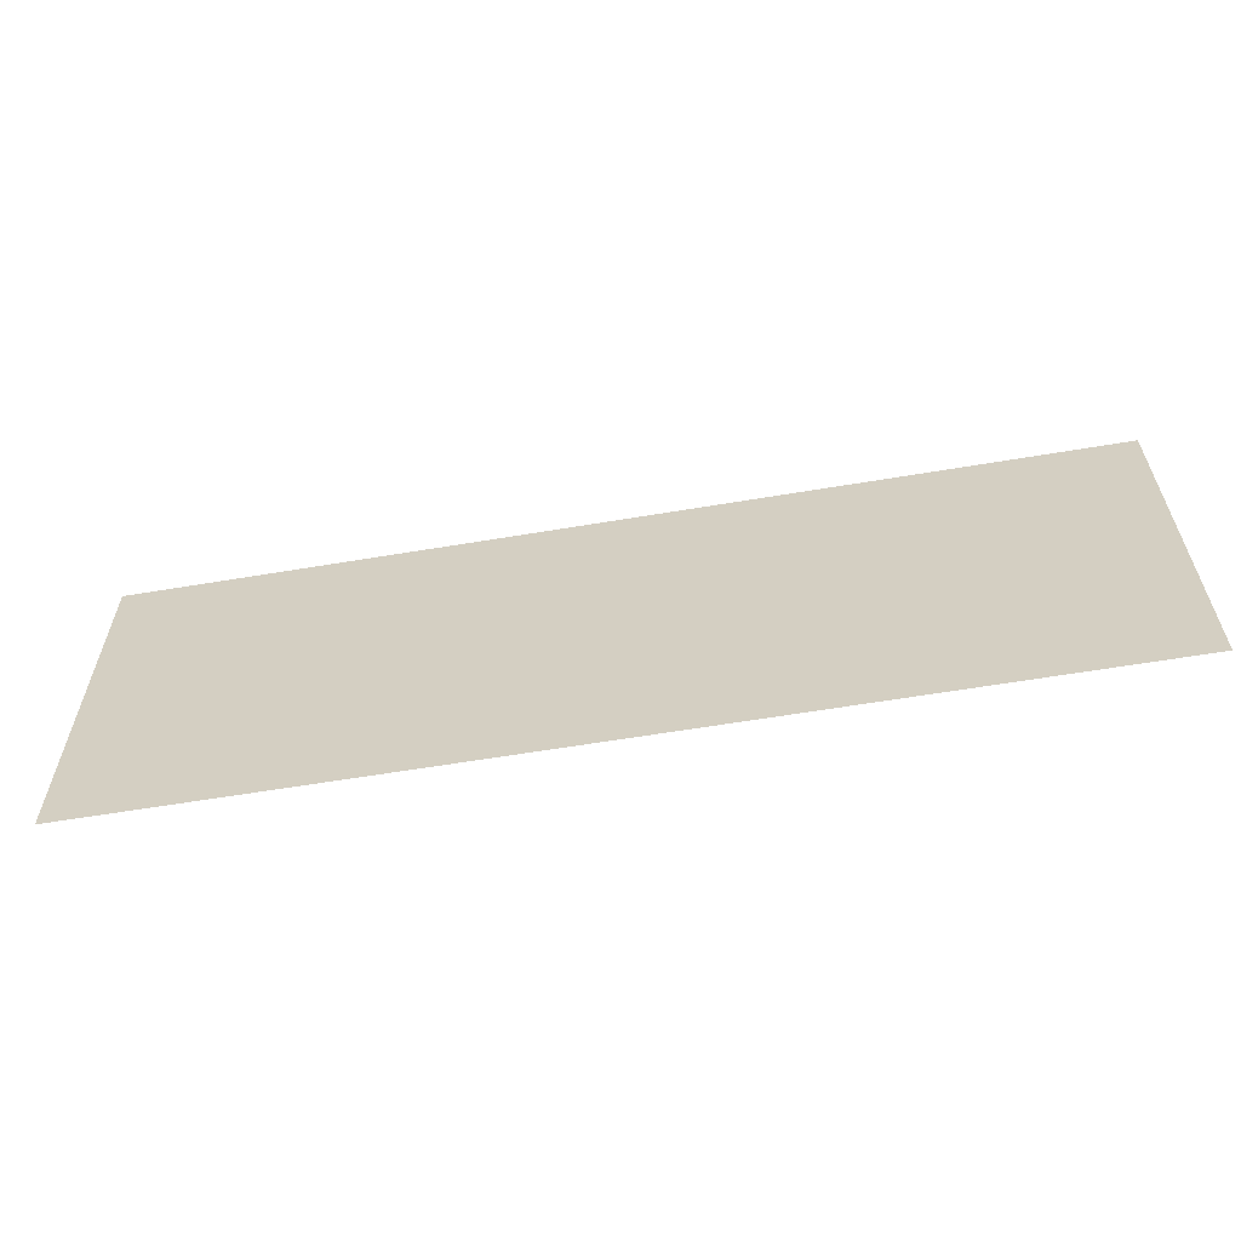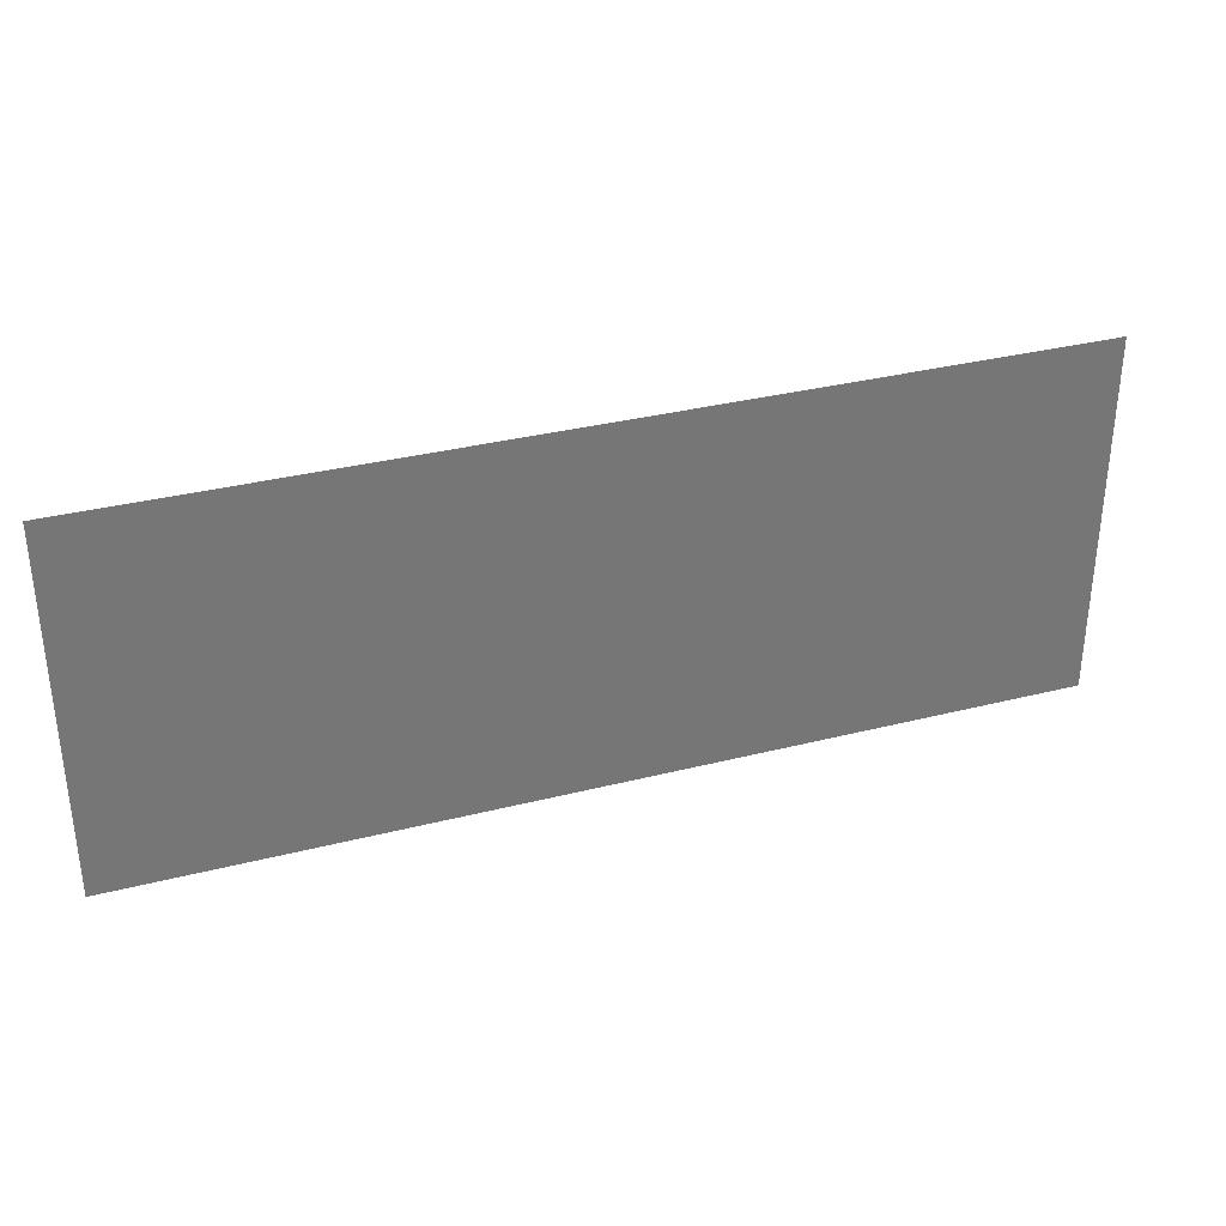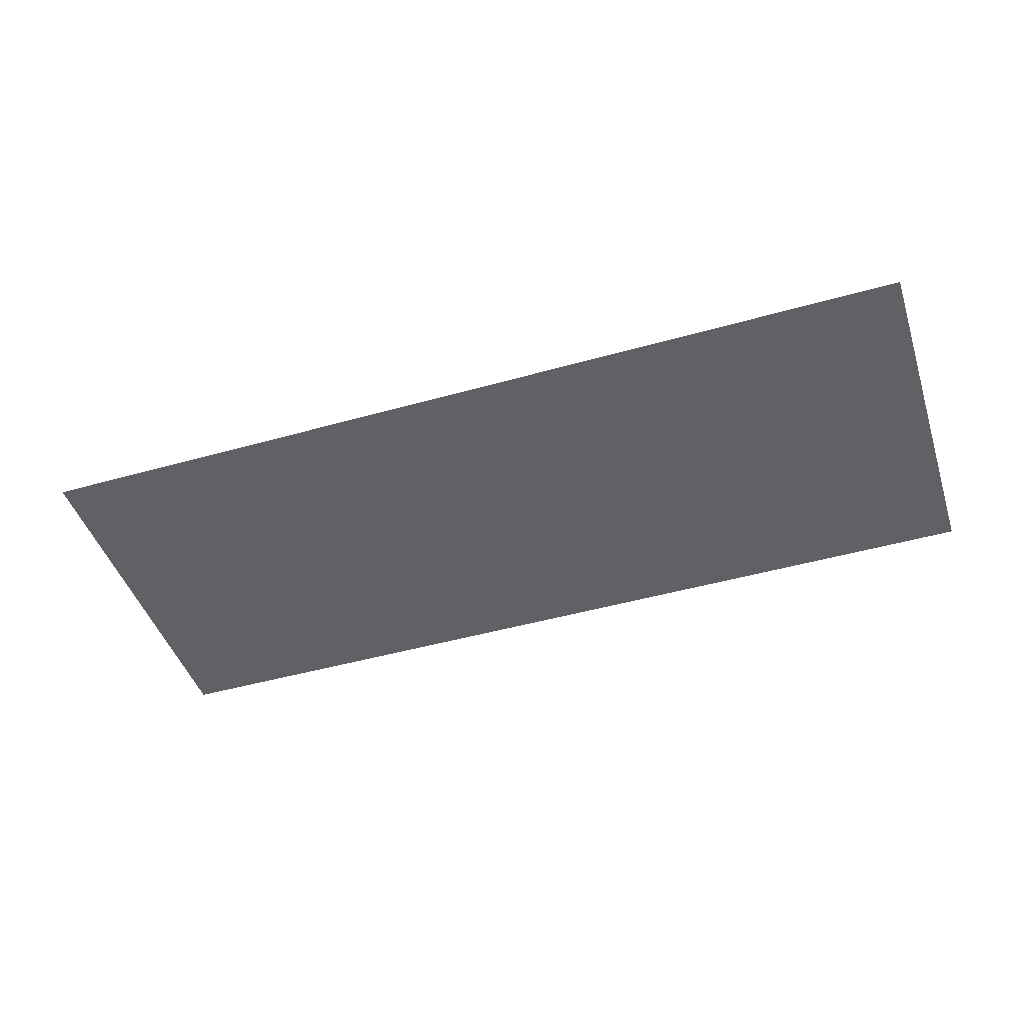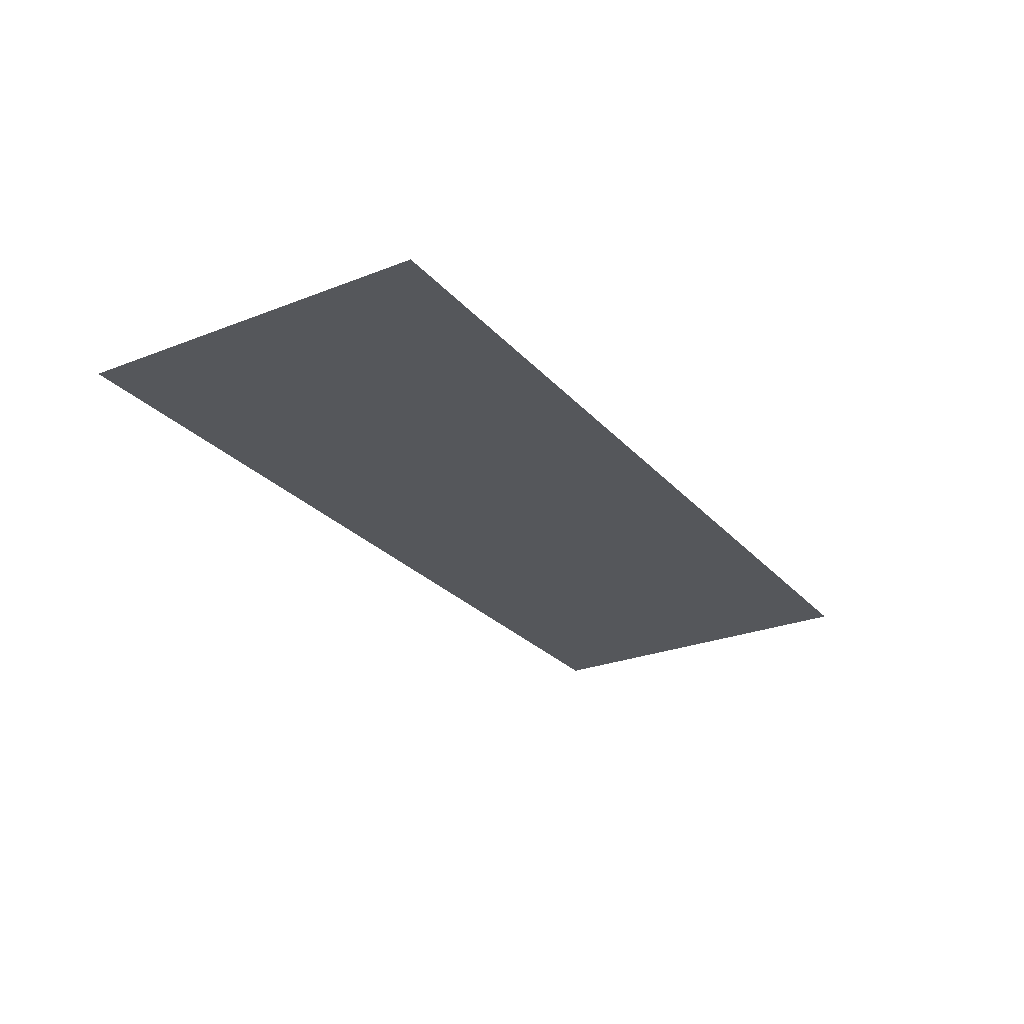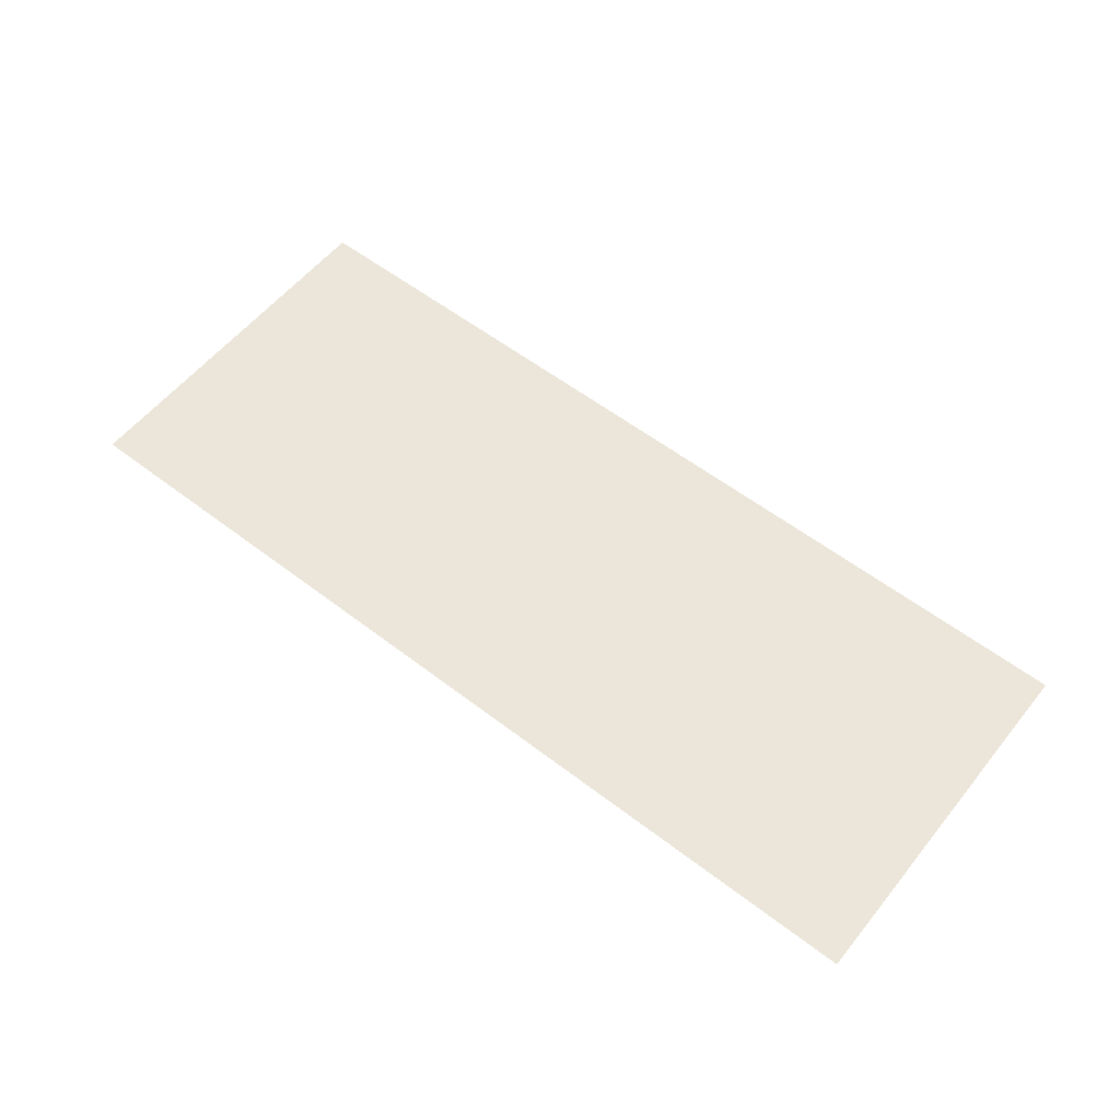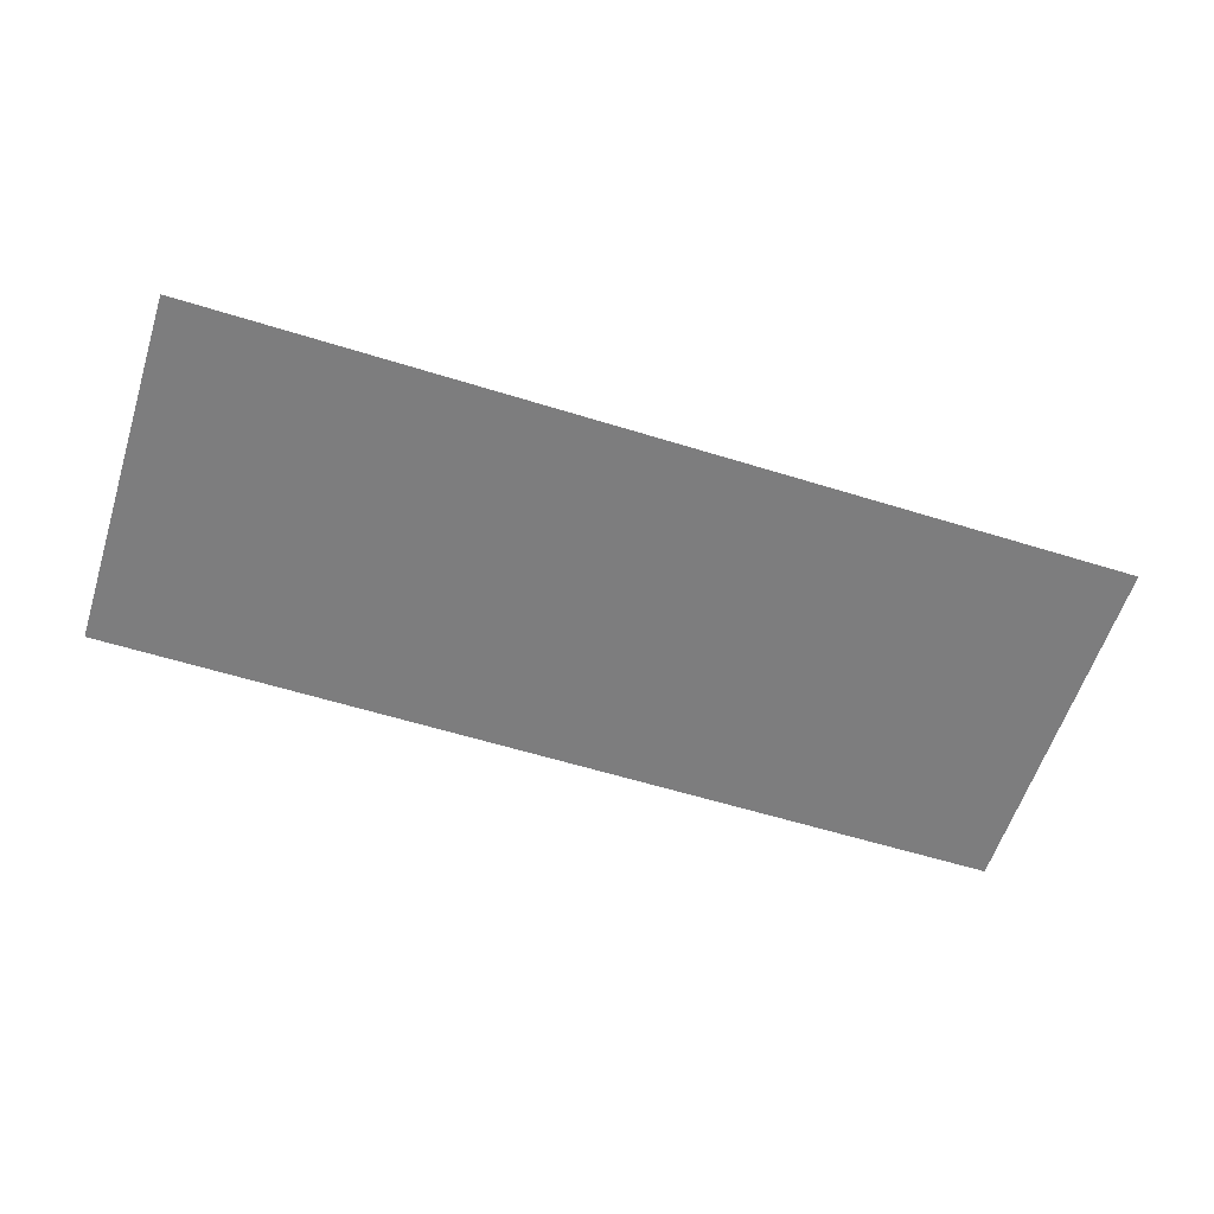
<metadata>
{"format":"obj","ext":"obj","renderer":"f3d","projection":"perspective","resolution":1024,"background":"white","views":[{"elev":-60.2,"azim":9.8,"up":"+Y"},{"elev":33.6,"azim":160.9,"up":"+Y"},{"elev":-46.0,"azim":-162.0,"up":"+Z"},{"elev":-26.4,"azim":121.6,"up":"+Z"},{"elev":57.5,"azim":-141.5,"up":"+Z"},{"elev":-59.2,"azim":-17.7,"up":"+Z"}]}
</metadata>
<code>
v 169.3 -188.6 5
v 280.8 -188.6 5
v 280.8 -232.5 5
f 1 2 3
f 1 2 3
v 169.3 -232.5 5
f 3 4 1
f 3 4 1

</code>
